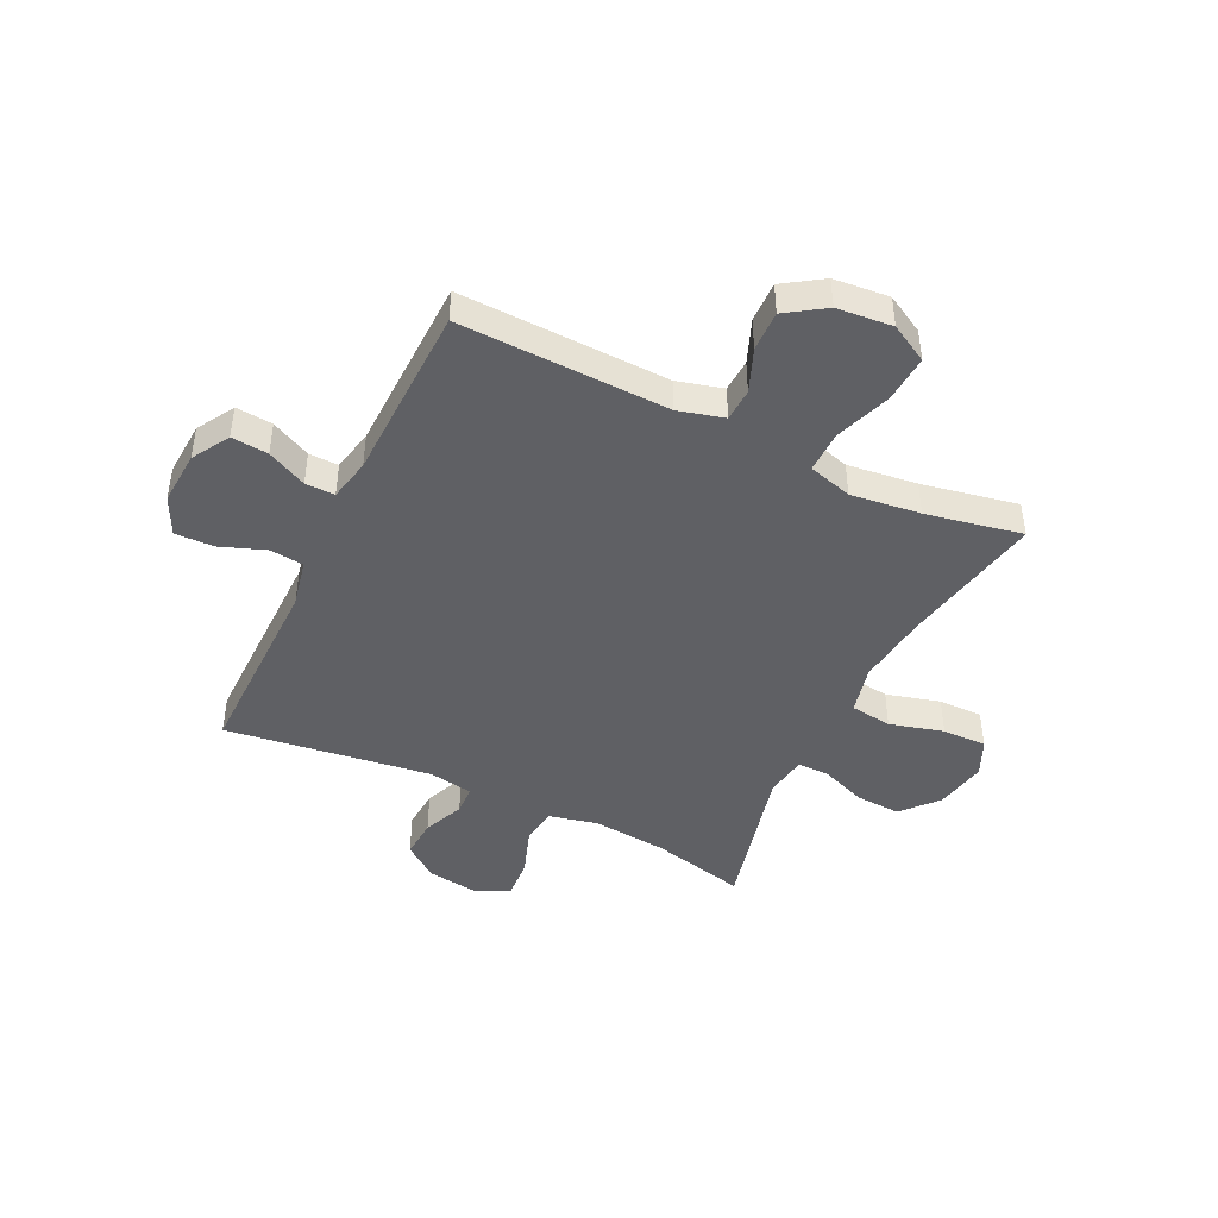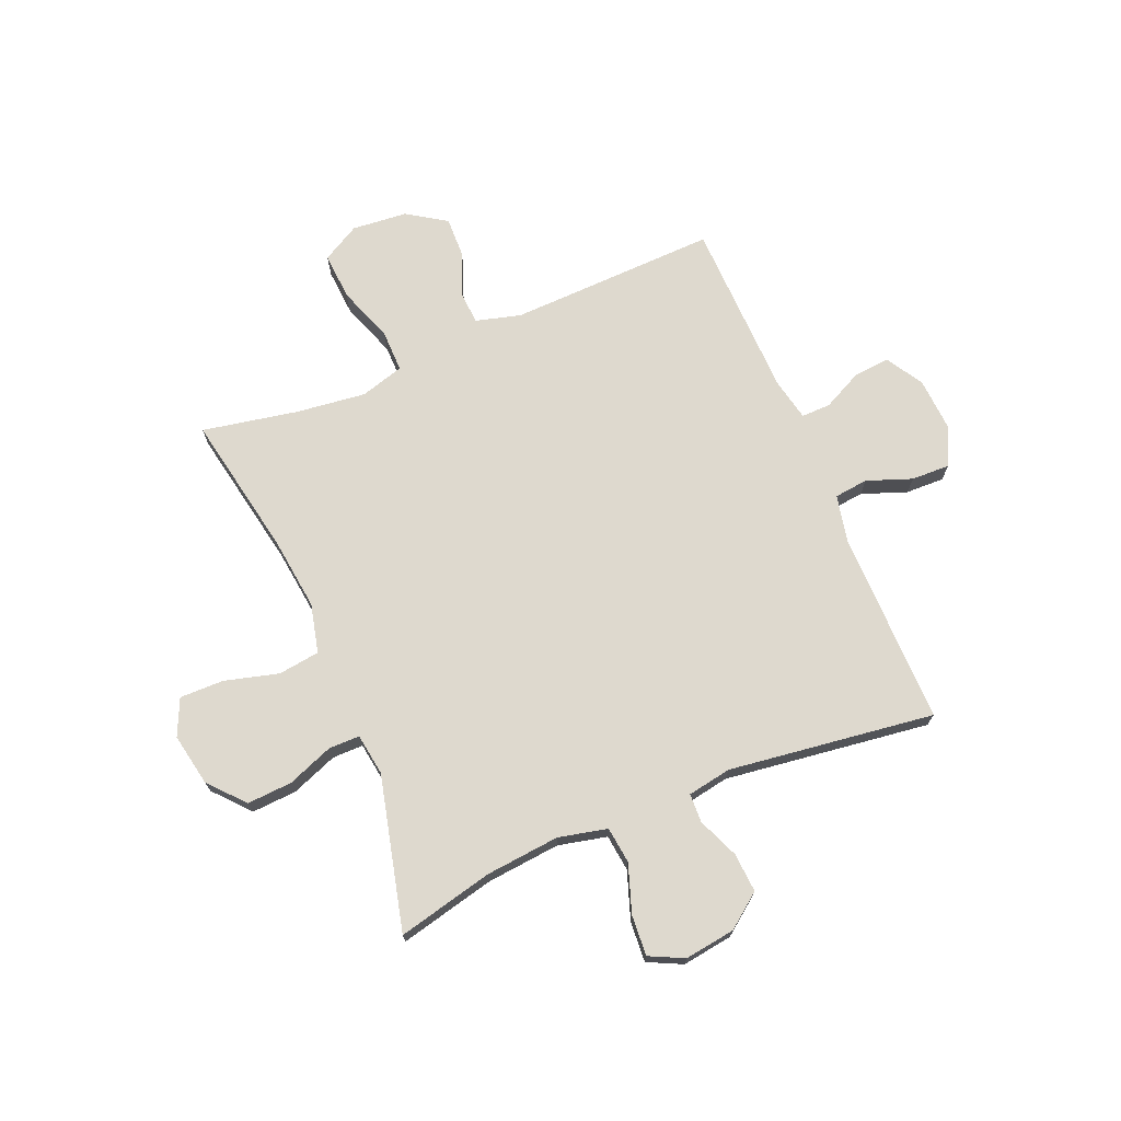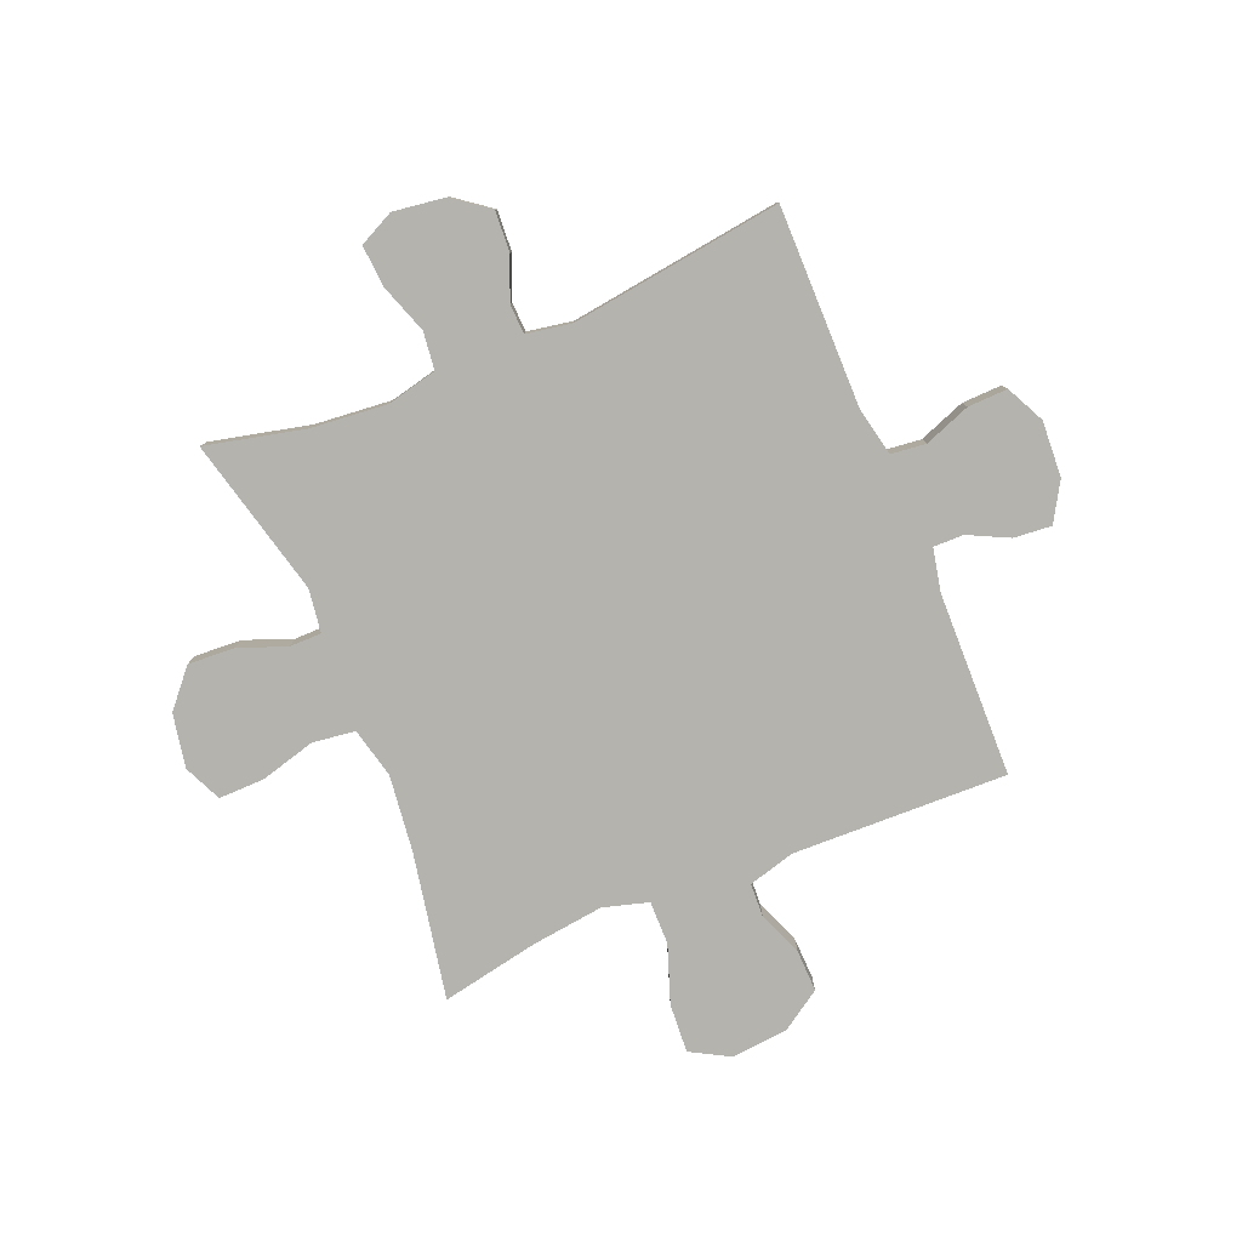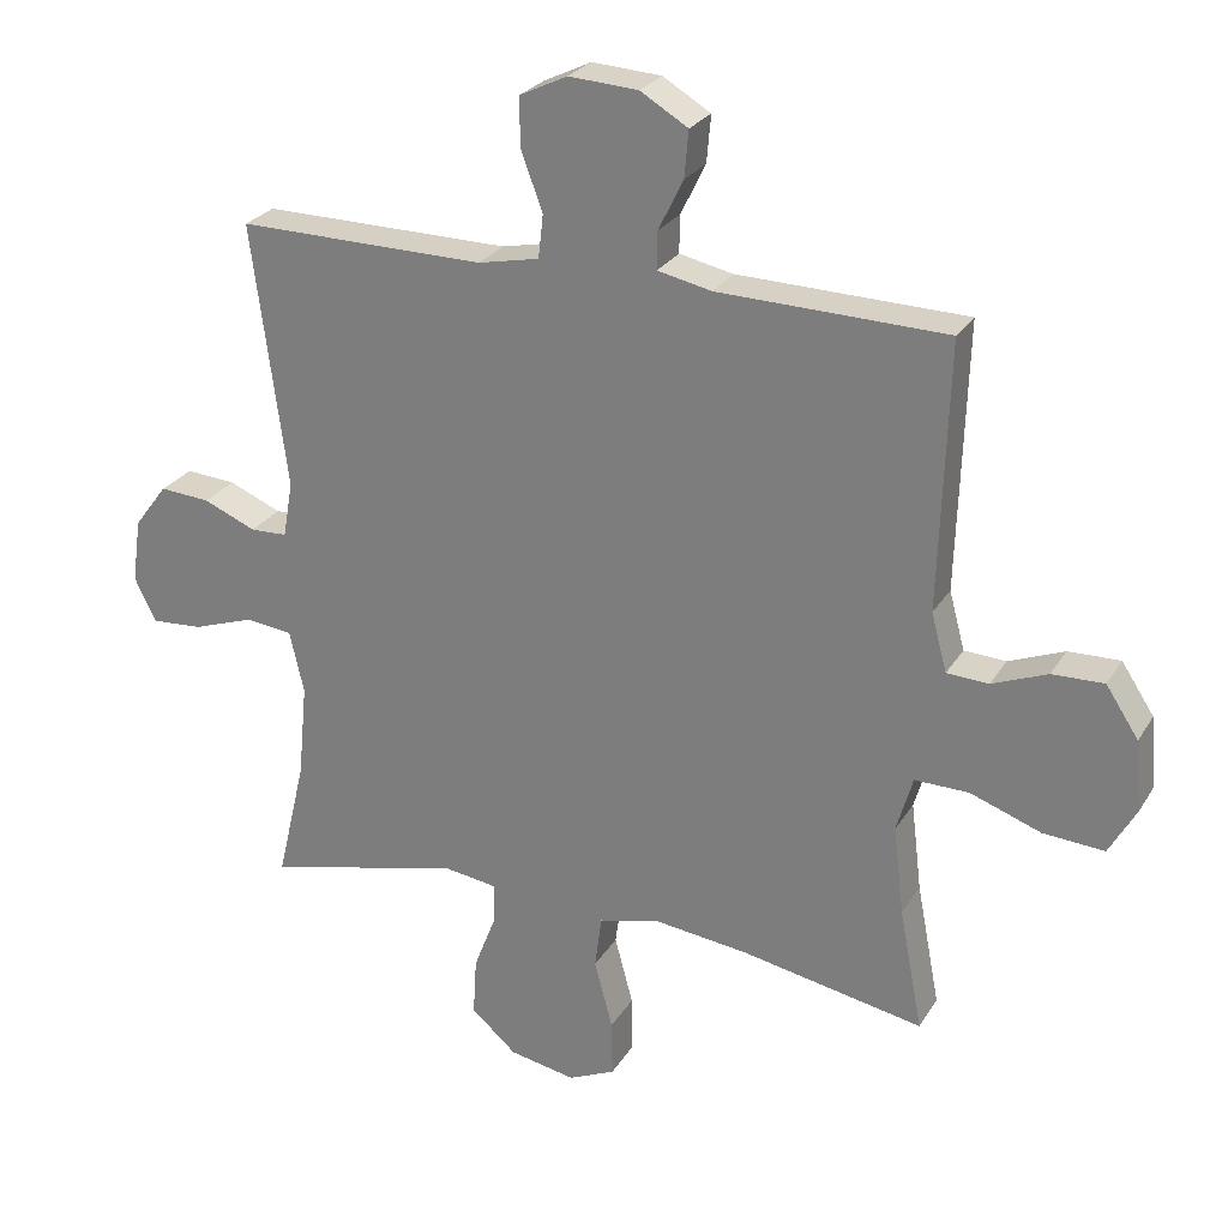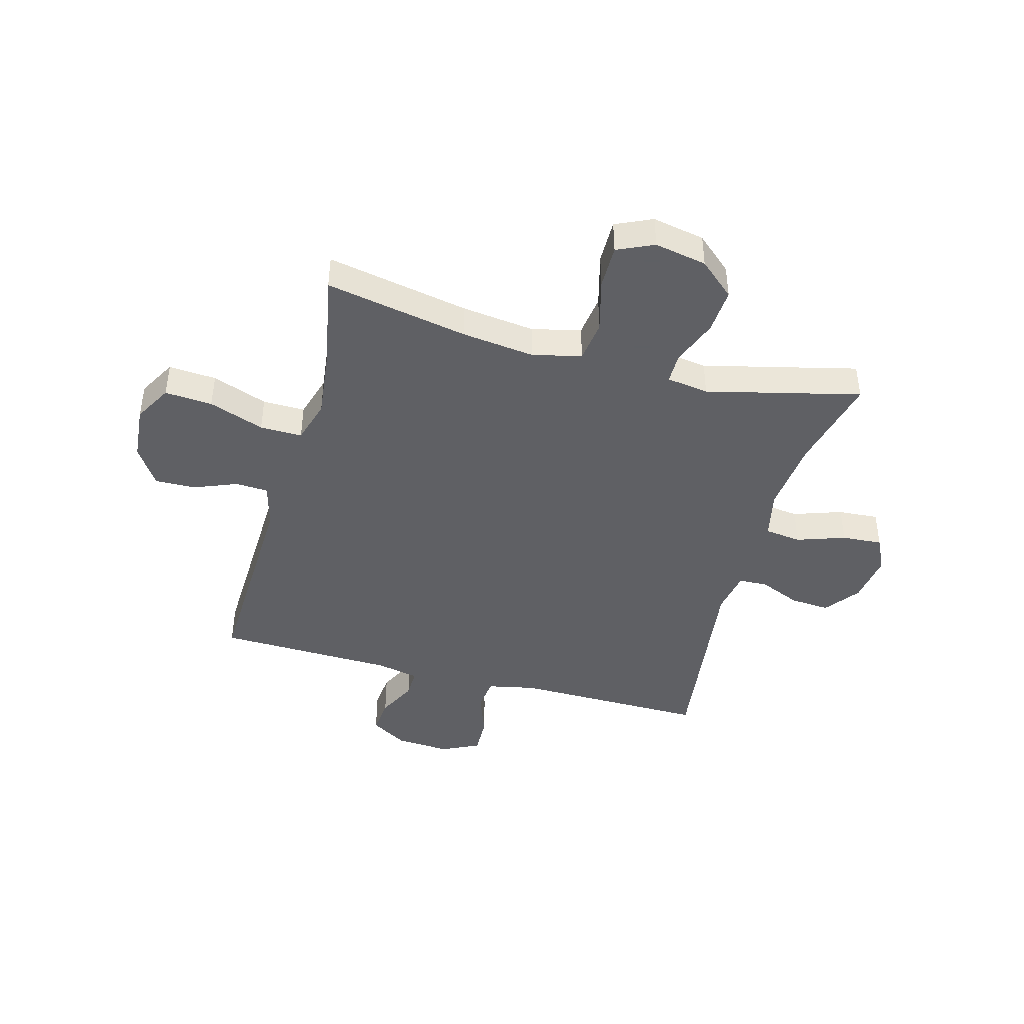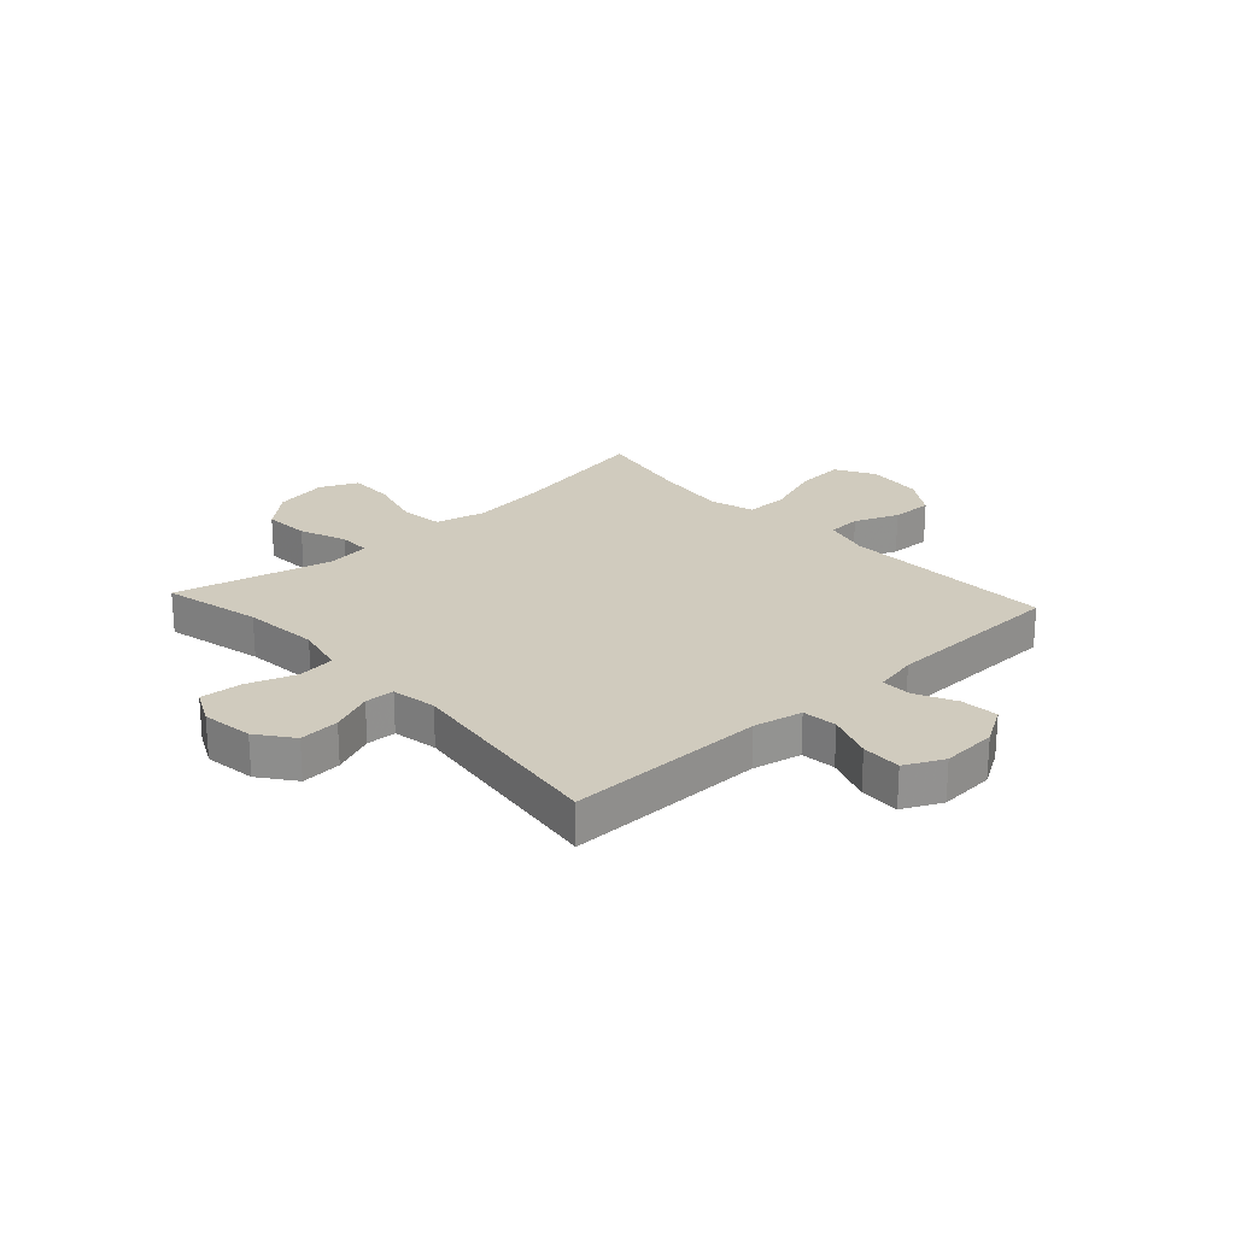
<metadata>
{"format":"obj","ext":"obj","renderer":"f3d","projection":"perspective","resolution":1024,"background":"white","views":[{"elev":-44.7,"azim":64.3,"up":"+Y"},{"elev":71.6,"azim":-112.7,"up":"+Y"},{"elev":-80.0,"azim":-67.4,"up":"+Y"},{"elev":26.1,"azim":24.8,"up":"+Z"},{"elev":-43.2,"azim":164.7,"up":"+Y"},{"elev":23.5,"azim":-42.5,"up":"+Y"}]}
</metadata>
<code>
v -0.5 0.07 -0.5
v -0.459 0.07 -0.327
v -0.446 0.07 -0.193
v -0.466 0.07 -0.105
v -0.532 0.07 -0.097
v -0.619 0.07 -0.127
v -0.692 0.07 -0.132
v -0.722 0.07 -0.07
v -0.709 0.07 0.021
v -0.662 0.07 0.083
v -0.591 0.07 0.078
v -0.517 0.07 0.047
v -0.465 0.07 0.049
v -0.451 0.07 0.128
v -0.5 0.07 0.5
v -0.15 0.07 0.497
v -0.064 0.07 0.515
v -0.057 0.07 0.576
v -0.087 0.07 0.657
v -0.089 0.07 0.727
v -0.021 0.07 0.76
v 0.077 0.07 0.754
v 0.144 0.07 0.714
v 0.138 0.07 0.648
v 0.103 0.07 0.577
v 0.102 0.07 0.524
v 0.178 0.07 0.508
v 0.5 0.07 0.5
v 0.488 0.07 0.124
v 0.51 0.07 0.042
v 0.569 0.07 0.039
v 0.647 0.07 0.07
v 0.72 0.07 0.072
v 0.766 0.07 0.002
v 0.775 0.07 -0.098
v 0.737 0.07 -0.166
v 0.651 0.07 -0.16
v 0.551 0.07 -0.124
v 0.475 0.07 -0.123
v 0.452 0.07 -0.202
v 0.467 0.07 -0.327
v 0.5 0.07 -0.5
v 0.243 0.07 -0.451
v 0.111 0.07 -0.435
v 0.023 0.07 -0.456
v 0.013 0.07 -0.531
v 0.039 0.07 -0.628
v 0.04 0.07 -0.708
v -0.026 0.07 -0.738
v -0.12 0.07 -0.72
v -0.184 0.07 -0.664
v -0.179 0.07 -0.582
v -0.147 0.07 -0.499
v -0.147 0.07 -0.443
v -0.223 0.07 -0.432
v -0.5 0 -0.5
v -0.459 0 -0.327
v -0.446 0 -0.193
v -0.466 0 -0.105
v -0.532 0 -0.097
v -0.619 0 -0.127
v -0.692 0 -0.132
v -0.722 0 -0.07
v -0.709 0 0.021
v -0.662 0 0.083
v -0.591 0 0.078
v -0.517 0 0.047
v -0.465 0 0.049
v -0.451 0 0.128
v -0.5 0 0.5
v -0.15 0 0.497
v -0.064 0 0.515
v -0.057 0 0.576
v -0.087 0 0.657
v -0.089 0 0.727
v -0.021 0 0.76
v 0.077 0 0.754
v 0.144 0 0.714
v 0.138 0 0.648
v 0.103 0 0.577
v 0.102 0 0.524
v 0.178 0 0.508
v 0.5 0 0.5
v 0.488 0 0.124
v 0.51 0 0.042
v 0.569 0 0.039
v 0.647 0 0.07
v 0.72 0 0.072
v 0.766 0 0.002
v 0.775 0 -0.098
v 0.737 0 -0.166
v 0.651 0 -0.16
v 0.551 0 -0.124
v 0.475 0 -0.123
v 0.452 0 -0.202
v 0.467 0 -0.327
v 0.5 0 -0.5
v 0.243 0 -0.451
v 0.111 0 -0.435
v 0.023 0 -0.456
v 0.013 0 -0.531
v 0.039 0 -0.628
v 0.04 0 -0.708
v -0.026 0 -0.738
v -0.12 0 -0.72
v -0.184 0 -0.664
v -0.179 0 -0.582
v -0.147 0 -0.499
v -0.147 0 -0.443
v -0.223 0 -0.432
f 51 52 53
f 50 51 53
f 49 50 53
f 48 49 53
f 47 48 53
f 46 47 53
f 45 46 53 54
f 44 45 54 55
f 41 42 43
f 40 41 43 44
f 39 40 44 55
f 36 37 38
f 35 36 38
f 34 35 38
f 33 34 38
f 32 33 38
f 31 32 38
f 30 31 38 39
f 55 1 2
f 39 55 2
f 30 39 2
f 29 30 2
f 23 24 25
f 22 23 25
f 21 22 25
f 20 21 25
f 19 20 25
f 18 19 25
f 17 18 25 26
f 16 17 26 27
f 14 15 16
f 27 28 29
f 16 27 29
f 14 16 29
f 13 14 29
f 10 11 12
f 9 10 12
f 8 9 12
f 7 8 12
f 6 7 12
f 5 6 12
f 29 2 3
f 13 29 3 4
f 4 5 12 13
f 108 107 106
f 108 106 105
f 108 105 104
f 108 104 103
f 108 103 102
f 108 102 101
f 109 108 101 100
f 110 109 100 99
f 98 97 96
f 99 98 96 95
f 110 99 95 94
f 93 92 91
f 93 91 90
f 93 90 89
f 93 89 88
f 93 88 87
f 93 87 86
f 94 93 86 85
f 57 56 110
f 57 110 94
f 57 94 85
f 57 85 84
f 80 79 78
f 80 78 77
f 80 77 76
f 80 76 75
f 80 75 74
f 80 74 73
f 81 80 73 72
f 82 81 72 71
f 71 70 69
f 84 83 82
f 84 82 71
f 84 71 69
f 84 69 68
f 67 66 65
f 67 65 64
f 67 64 63
f 67 63 62
f 67 62 61
f 67 61 60
f 58 57 84
f 59 58 84 68
f 68 67 60 59
f 1 56 57 2
f 2 57 58 3
f 3 58 59 4
f 4 59 60 5
f 5 60 61 6
f 6 61 62 7
f 7 62 63 8
f 8 63 64 9
f 9 64 65 10
f 10 65 66 11
f 11 66 67 12
f 12 67 68 13
f 13 68 69 14
f 14 69 70 15
f 15 70 71 16
f 16 71 72 17
f 17 72 73 18
f 18 73 74 19
f 19 74 75 20
f 20 75 76 21
f 21 76 77 22
f 22 77 78 23
f 23 78 79 24
f 24 79 80 25
f 25 80 81 26
f 26 81 82 27
f 27 82 83 28
f 28 83 84 29
f 29 84 85 30
f 30 85 86 31
f 31 86 87 32
f 32 87 88 33
f 33 88 89 34
f 34 89 90 35
f 35 90 91 36
f 36 91 92 37
f 37 92 93 38
f 38 93 94 39
f 39 94 95 40
f 40 95 96 41
f 41 96 97 42
f 42 97 98 43
f 43 98 99 44
f 44 99 100 45
f 45 100 101 46
f 46 101 102 47
f 47 102 103 48
f 48 103 104 49
f 49 104 105 50
f 50 105 106 51
f 51 106 107 52
f 52 107 108 53
f 53 108 109 54
f 54 109 110 55
f 55 110 56 1

</code>
